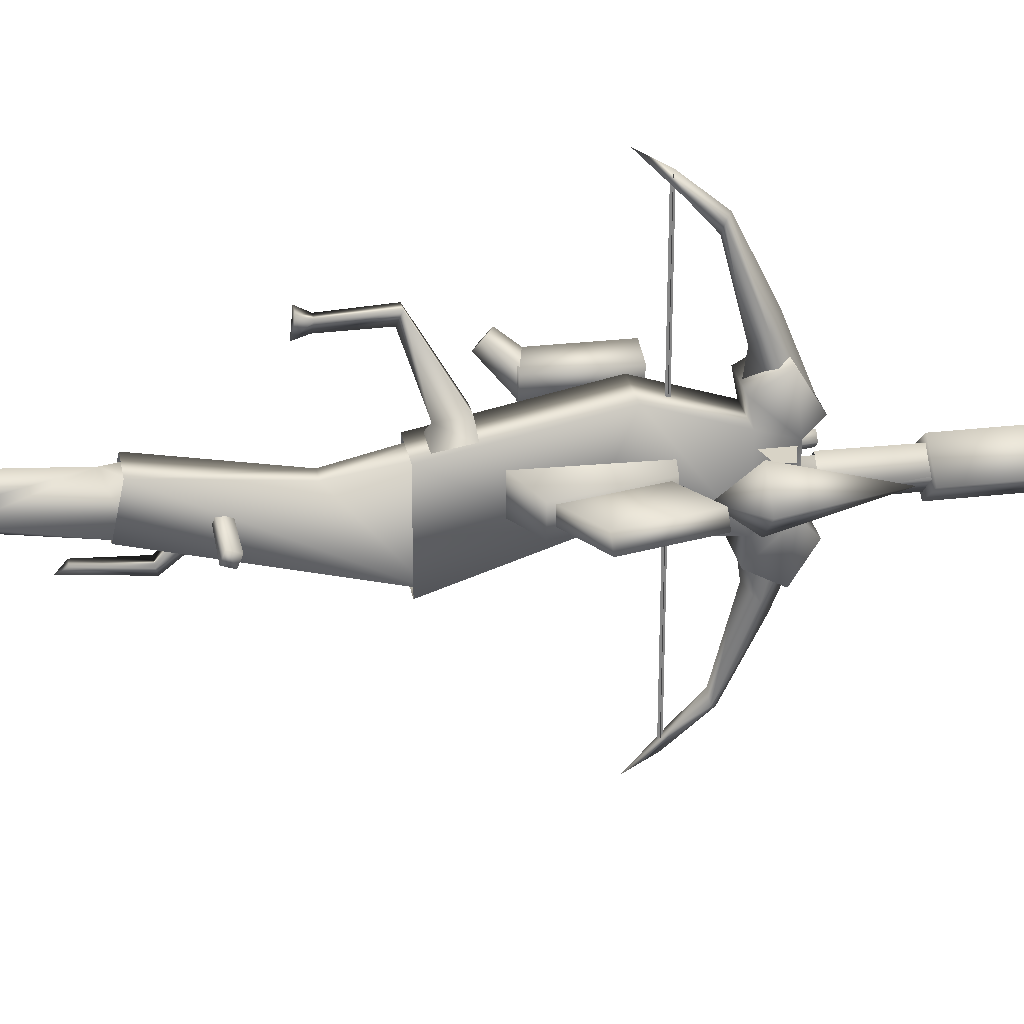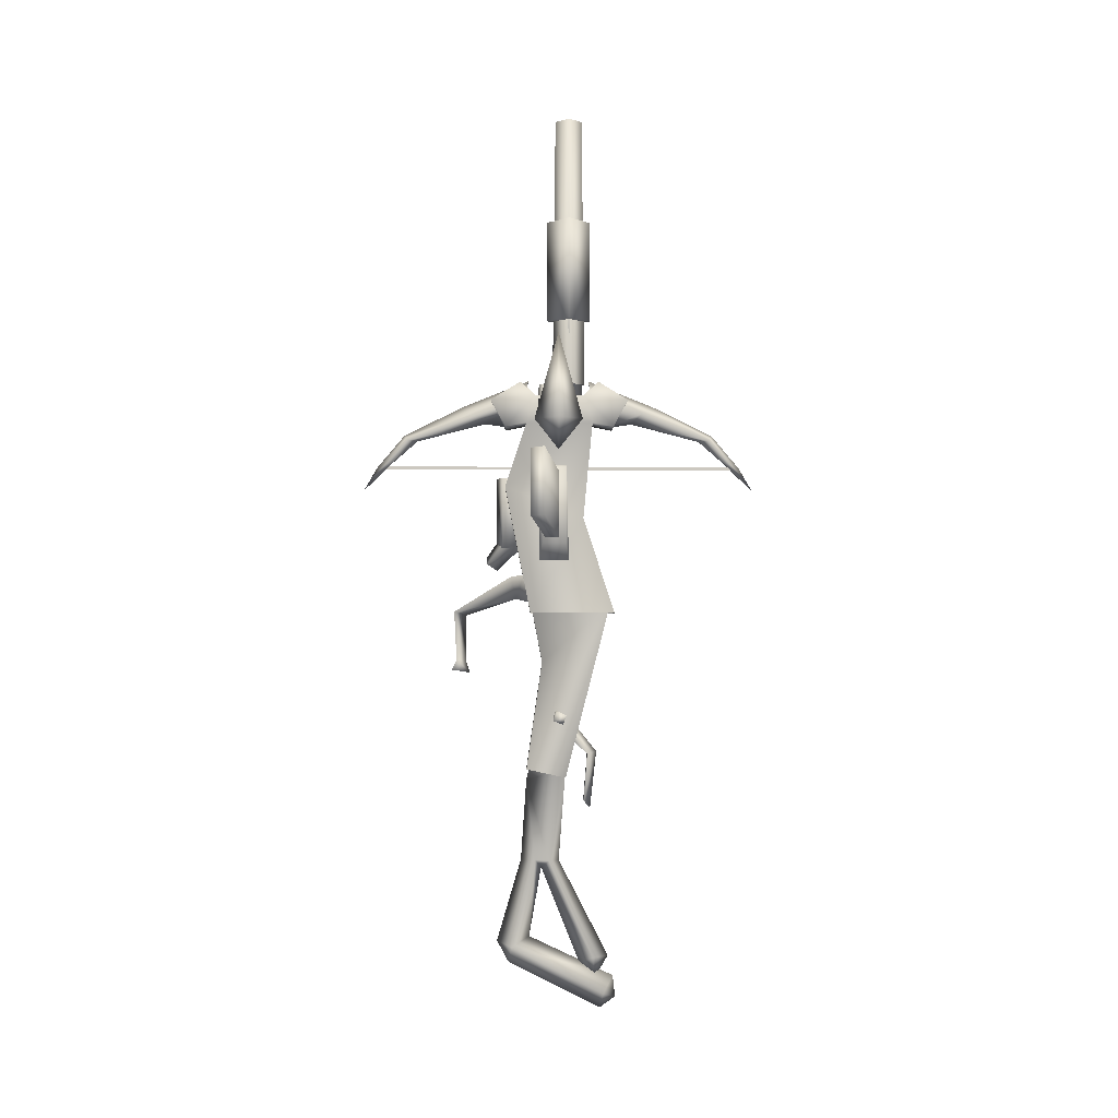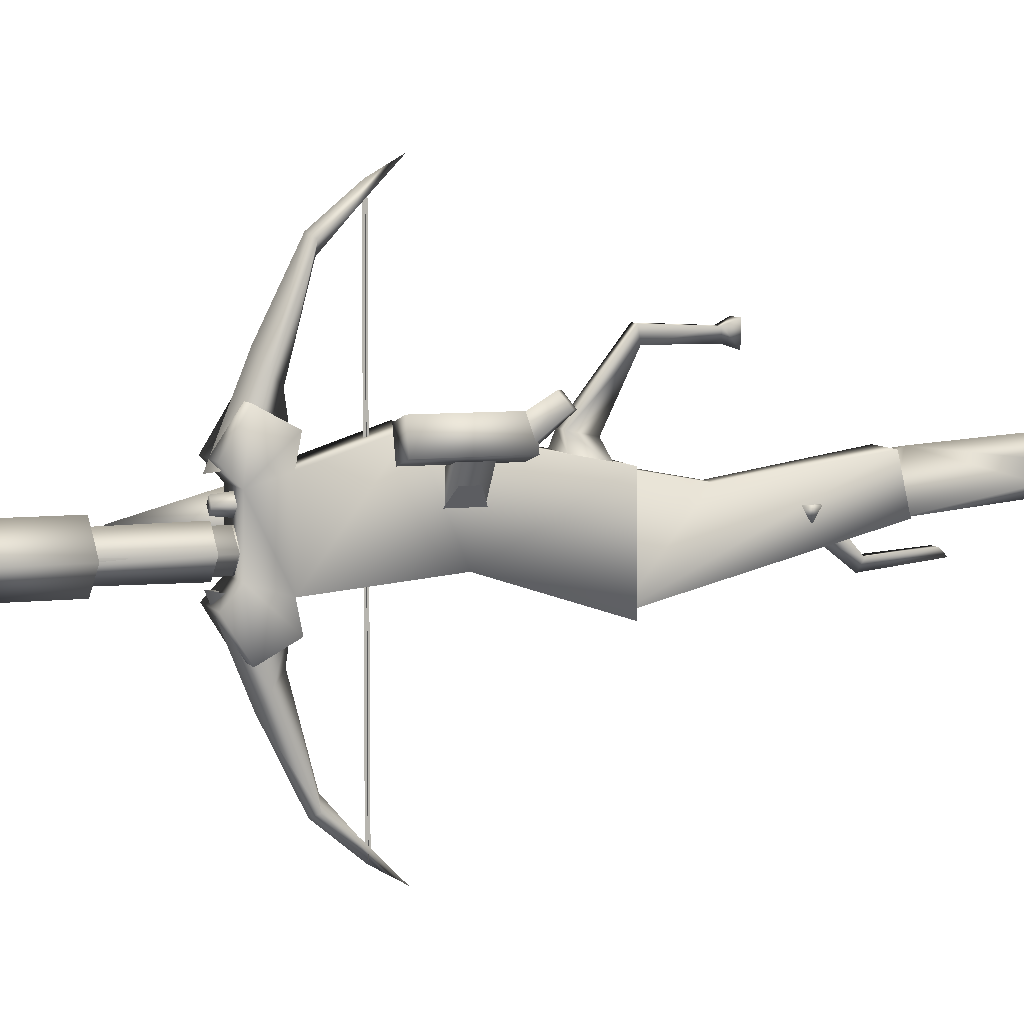
<metadata>
{"format":"obj","ext":"obj","renderer":"f3d","projection":"perspective","resolution":1024,"background":"white","views":[{"elev":27.9,"azim":-100.2,"up":"+Y"},{"elev":-2.5,"azim":-91.3,"up":"+Z"},{"elev":6.6,"azim":70.5,"up":"+Y"}]}
</metadata>
<code>
g mesh00
v -3.999 -24.89 34.75
v -3.999 -63.77 35.44
v -3.999 -63.77 34.75
v -3.999 -9.118 44.71
v -5.535 7.536 41.07
v -3.999 5.523 40.91
v -3.999 -40.96 44.71
v -3.999 -55.6 40.91
v -5.535 -57.62 41.07
v -3.999 -45.82 48.4
v -3.999 -58.48 42.15
v -2.465 -57.62 41.07
v -3.999 -14.17 44.01
v -6.706 -17.62 49.39
v -4.344 -24.89 35.1
v -4.344 -63.77 35.1
v -3.656 -24.89 35.1
v -3.656 -63.77 35.1
v -3.656 -24.89 35.1
v -3.656 13.6 35.1
v -4.344 -24.89 35.1
v -4.344 13.6 35.1
v -3.999 -63.77 35.44
v -3.999 -24.89 34.75
v -3.999 -24.89 35.44
v -3.999 13.6 34.75
v -3.999 13.6 35.44
v -2.062 -6.92 46.9
v -2.465 7.536 41.07
v -2.465 -57.62 41.07
v -3.28 -60.76 36.51
v -4.719 -60.76 36.51
v -5.535 -57.62 41.07
v -5.535 7.536 41.07
v -4.719 10.68 36.51
v -3.28 10.68 36.51
v -2.465 7.536 41.07
v -2.465 7.536 41.07
v -3.999 8.4 42.15
v -3.999 -4.26 48.4
v -2.465 7.536 41.07
v -5.535 7.536 41.07
v -3.999 -9.118 44.71
v -5.938 -6.92 46.9
v -3.999 -18.52 54.15
v -3.999 -40.96 44.71
v -2.465 -57.62 41.07
v -2.062 -43.16 46.9
v -3.999 -45.82 48.4
v -3.999 -31.56 54.15
v -5.938 -43.16 46.9
v -6.706 -32.46 49.39
v -3.999 -35.9 44.01
v -5.938 -43.16 46.9
v -2.062 -43.16 46.9
v -1.294 -32.46 49.39
v -3.999 -31.56 54.15
v -3.999 -58.48 42.15
v -3.999 -64.32 35.17
v -3.999 -67.25 30.13
v -1.294 -17.62 49.39
v -5.938 -6.92 46.9
v -3.999 8.4 42.15
v -3.999 14.24 35.17
v -3.999 17.17 30.13
f 1 2 3
f 4 5 6
f 7 8 9
f 10 11 12
f 4 13 14
f 15 16 17
f 17 16 18
f 19 20 21
f 21 20 22
f 23 24 25
f 25 24 26
f 25 26 27
f 28 4 29
f 30 31 8
f 8 31 32
f 8 32 33
f 34 35 6
f 6 35 36
f 6 36 37
f 38 39 28
f 28 39 40
f 6 41 4
f 42 43 44
f 44 43 14
f 44 14 45
f 8 46 47
f 47 46 48
f 47 48 49
f 49 48 50
f 49 50 51
f 51 50 52
f 51 52 53
f 11 10 9
f 9 10 54
f 9 54 7
f 7 54 53
f 7 53 55
f 55 53 56
f 55 56 57
f 58 33 59
f 59 33 32
f 59 32 60
f 60 32 31
f 60 31 59
f 59 31 30
f 59 30 58
f 13 4 61
f 61 4 28
f 61 28 45
f 45 28 40
f 45 40 62
f 62 40 39
f 62 39 5
f 63 37 64
f 64 37 36
f 64 36 65
f 65 36 35
f 65 35 64
f 64 35 34
f 64 34 63
v -25.21 -18.92 37.51
v -29.7 -21.7 23.37
v -26.17 -21.73 37.76
v 0.2293 -30.35 24.03
v -8.229 -37.03 3.623
v 0.2293 -37.03 3.623
v -8.229 -30.35 24.03
v -8.229 -18.99 3.623
v -8.229 -37.03 3.623
v -3.999 -28.85 -20.71
v -2.309 -31.28 -26.64
v -2.309 -28.21 -24
v -3.999 -16.98 -49.34
v -3.999 -18.12 -32.46
v -0.4959 -20.01 -49.13
v -1.155 -27.28 48.95
v -3.999 -24.43 48.95
v -3.999 -24.43 53.37
v -3.999 -30.12 48.95
v -3.999 -30.12 53.37
v -6.844 -27.28 48.95
v -3.999 -25.37 61.96
v -5.906 -27.28 61.96
v -3.999 -29.18 61.96
v -0.8059 -19.23 22.11
v -0.8059 -19.23 26.99
v 1.911 -16.41 22.11
v -3.999 -29.18 55.49
v -3.999 -29.18 61.96
v -5.906 -27.28 61.96
v -3.999 -25.37 55.49
v -3.999 -24.43 53.37
v -6.844 -27.28 53.37
v -3.999 -24.43 48.95
v -3.999 -30.12 53.37
v -5.906 -27.28 55.49
v -3.999 -25.37 61.96
v -3.999 -24.43 53.37
v -2.094 -27.28 61.96
v -3.999 -23.27 53.47
v -2.8 -22.07 53.47
v -5.2 -22.07 53.47
v -4.001 -20.87 53.47
v 0.1314 -23.13 27.37
v 0.1314 -23.13 21.83
v 2.008 -20.29 26
v 2.008 -20.29 23.21
v 0.0979 -18.1 21.83
v 0.0979 -18.1 27.37
v 1.104 -17.06 23.21
v 1.104 -17.06 26
v -7.923 -27.22 14.73
v -3.002 -27.22 36.05
v -15.76 -26.5 18.29
v -11.94 -26.5 34.85
v -7.923 -27.22 14.73
v -15.76 -26.5 18.29
v -7.923 -20.76 14.73
v -15.76 -21.48 18.29
v -11.94 -26.5 34.85
v -3.002 -27.22 36.05
v -11.94 -21.48 34.85
v -3.002 -20.76 36.05
v -15.76 -26.5 18.29
v -11.94 -26.5 34.85
v -26.17 -21.73 37.76
v -10.15 -25.43 33.38
v -11.29 -22.17 33.7
v -28.74 -18.88 23.12
v -14.82 -22.14 19.31
v -29.7 -21.7 23.37
v -13.68 -25.39 18.99
v -26.17 -21.73 37.76
v -10.15 -25.43 33.38
v -28.74 -18.88 23.12
v -14.82 -22.14 19.31
v -0.8122 -24.14 22.11
v -0.8059 -19.23 22.11
v 1.911 -16.41 22.11
v -1.142 -2.428 3.99
v 0 -4.973 3.178
v -3.999 -15.84 6.696
v -3.999 -15.84 6.696
v -2.208 -14.76 11.47
v -0.5113 -19.03 6.024
v -0.5113 -17.55 11.85
v -0.5113 -19.03 6.024
v -7.489 -19.03 6.024
v -3.999 -15.84 6.696
v -6.84 -18.53 8.672
v -1.159 -18.53 8.672
v -5.623 -21.51 -6.94
v -2.377 -21.51 -6.94
v -7.576 -18.19 -29.85
v -0.4224 -18.19 -29.85
v 0.1695 -24.35 -19.86
v 0.1695 -24.35 -17.39
v 0.1695 -26.49 -18.63
v -0.1605 -36.17 5.817
v -7.839 -36.17 5.817
v -0.4224 -26.52 -31.68
v -7.576 -26.52 -31.68
v -13 -24.91 63.57
v -7.845 -24.91 44.93
v -13 -19.76 44.93
v 0.2293 -30.5 50.63
v 0.2293 -33.58 53.52
v 0.2293 -40 49.58
v -8.229 -19.97 50.63
v 0.2293 -19.97 50.63
v -8.229 -16.82 53.52
v 0.2293 -16.82 53.52
v -8.229 -10.39 49.58
v 0.2293 -10.39 49.58
v 0.2293 -10.39 49.58
v 0.2293 -16.82 53.52
v 0.2293 -19.97 50.63
v -18.16 -24.91 44.93
v -13 -30.07 44.93
v 7.111 -16.49 33.49
v 5.815 -11.65 33.49
v 2.273 -17.78 33.49
v 0.9763 -12.94 33.49
v 0.2293 -18.99 3.623
v -8.229 -18.99 3.623
v -8.229 -13.53 30.79
v -8.229 -30.35 24.03
v 0.2293 -32.34 44.68
v -8.229 -32.34 44.68
v -8.229 -18.11 44.68
v 0.2293 -18.11 44.68
v 0.2293 -13.53 30.79
v -8.229 -13.56 43.81
v -8.229 -10.39 49.58
v 0.2293 -13.56 43.81
v 0.2293 -10.39 49.58
v 0.2293 -36.84 43.81
v 0.2293 -40 49.58
v -8.229 -36.84 43.81
v -8.229 -13.53 30.79
v -8.229 -32.34 44.68
v -8.229 -18.11 44.68
v -3.999 -14.35 -71.28
v -3.999 -33.91 -81.08
v -7.336 -14.99 -67.72
v 0.1695 -24.35 -17.39
v 0.1695 -24.35 -19.86
v -16.31 -23.77 -19.17
v 0.2293 -36.84 43.81
v 0.2293 -32.34 44.68
v -8.229 -40 49.58
v -8.229 -33.58 53.52
v -8.229 -30.5 50.63
v -18.16 -24.91 44.93
v -13 -19.76 44.93
v -13 -24.91 38.42
v -7.845 -24.91 44.93
v -13 -30.07 44.93
v 5.815 -11.65 18.14
v 7.111 -16.49 18.14
v 0.9763 -12.94 18.14
v 2.273 -17.78 18.14
v -5.045 -30.46 -36.69
v -3.999 -31.86 -38.45
v -3.999 -33.24 -26.22
v -2.954 -30.46 -36.69
v -1.082 -23.02 -49.44
v -3.999 -21.34 -50.98
v -3.999 -18.76 -65.78
v -5.691 -28.21 -24
v -2.309 -28.21 -24
v -5.691 -31.28 -26.64
v 0.514 -34.51 -77.41
v -3.999 -37.21 -78.7
v -3.999 -33.91 -81.08
v -8.514 -34.51 -77.41
v -5.906 -27.28 61.96
v -3.999 -29.18 61.96
v -3.999 -25.37 61.96
v -2.094 -27.28 61.96
v 0.06708 -32.25 -69.89
v -3.999 -32.91 -74.66
v -4.077 -29.52 -71.43
v -8.229 -16.82 53.52
v -8.229 -10.39 49.58
v -8.229 -19.97 50.63
v -8.229 -13.56 43.81
v 0.2293 -13.56 43.81
v 0.2293 -18.11 44.68
v -8.229 -13.56 43.81
v -8.229 -18.11 44.68
v -3.999 -37.21 -78.7
v -3.999 -36.72 -74.22
v -0.7959 -14.99 -67.72
v -0.8367 -19.12 -28.21
v -7.163 -19.12 -28.21
v -7.163 -26.54 -29.59
v 0 -5.867 -9.28
v 1.651 -1.952 -8.638
v 1.142 -2.945 -6.445
v -1.651 -1.952 -8.638
v 1.651 -1.952 -8.638
v 0 -5.867 -9.28
v -0.8122 -24.14 26.99
v 3.64 -17.41 26.99
v 1.911 -16.41 26.99
v -1.142 -2.428 3.99
v -5.792 -14.76 11.47
v 1.142 -2.428 3.99
v -2.208 -14.76 11.47
v -5.691 -28.21 -24
v -5.691 -31.28 -26.64
v 3.64 -17.41 22.11
v 3.64 -17.41 26.99
v -0.8122 -24.14 26.99
v -7.489 -17.55 11.85
v -0.5113 -17.55 11.85
v -5.792 -14.76 11.47
v -2.208 -14.76 11.47
v 1.142 -2.428 3.99
v 1.142 -2.945 -6.445
v -1.142 -2.428 3.99
v -16.31 -25.79 -19.98
v -16.31 -26.5 -18
v -16.31 -23.77 -19.17
v -16.31 -24.55 -17.18
v -2.309 -31.28 -26.64
v -2.954 -30.46 -36.69
v -5.045 -30.46 -36.69
v -3.999 -31.86 -38.45
v -6.84 -18.53 8.672
v -5.623 -21.51 -6.94
v -7.839 -36.17 5.817
v -7.576 -18.19 -29.85
v -7.489 -17.55 11.85
v -5.792 -14.76 11.47
v -0.4224 -26.52 -31.68
v -0.4224 -18.19 -29.85
v -0.1605 -36.17 5.817
v -2.377 -21.51 -6.94
v -1.159 -18.53 8.672
v 4.77 -9.498 14.61
v 7.188 -9.29 16.03
v 5.799 -11.69 13.18
v 8.216 -11.48 14.6
v 8.216 -11.48 14.6
v 7.188 -9.29 16.03
v 4.644 -13.74 22.18
v 4.77 -9.498 14.61
v 1.246 -14.03 20.18
v 2.691 -17.11 18.17
v 5.799 -11.69 13.18
v 6.089 -16.82 20.16
v -3.999 -15.84 6.696
v 1.142 -2.428 3.99
v -2.208 -14.76 11.47
v 0 -4.973 3.178
v -8.229 -36.84 43.81
v -8.229 -32.34 44.68
v 0.2293 -36.84 43.81
v 0.2293 -32.34 44.68
v -7.287 -28.61 44.97
v -7.287 -28.61 50.36
v -12.44 -28.61 46.37
v -12.44 -28.61 48.96
v -12.44 -20.72 46.37
v -12.44 -20.72 48.96
v -7.287 -20.72 44.97
v -7.287 -20.72 50.36
v -3.999 -29.18 61.96
v -2.094 -27.28 55.49
v -3.999 -29.18 55.49
v -1.155 -27.28 53.37
v -3.999 -30.12 53.37
v -3.999 -30.12 48.95
v -3.999 -25.37 61.96
v -3.999 -25.37 55.49
v -3.999 -23.63 50.44
v -3.999 -23.27 53.47
v -5.556 -22.07 50.44
v -5.2 -22.07 53.47
v -3.999 -20.52 50.44
v -4.001 -20.87 53.47
v -2.444 -22.07 50.44
v -2.8 -22.07 53.47
v -16.31 -24.55 -17.18
v -16.31 -26.5 -18
v 0.1695 -26.49 -18.63
v -16.31 -25.79 -19.98
v 0.1695 -24.35 -19.86
v 0.2293 -19.97 50.63
v -8.229 -19.97 50.63
v 0.2293 -30.5 50.63
v -8.229 -30.5 50.63
v 0.2293 -33.58 53.52
v -8.229 -33.58 53.52
v -8.229 -40 49.58
v 0.2293 -37.03 3.623
v 0.2293 -18.99 3.623
v 0.2293 -30.35 24.03
v 0.2293 -13.53 30.79
v 0.2293 -18.11 44.68
v 0.2293 -13.56 43.81
v -2.094 -27.28 61.96
v -3.999 -29.18 61.96
v -3.999 -30.12 53.37
v -4.077 -35.67 -69.94
v -3.999 -25.13 -49.5
v -8.197 -32.25 -69.89
v -6.898 -23.02 -49.44
v -7.531 -20.01 -49.13
v -5.906 -27.28 61.96
v -3.999 -25.37 61.96
v -3.999 -25.37 55.49
v -6.844 -27.28 53.37
v -3.999 -24.43 53.37
v -3.999 -24.43 48.95
v -3.999 -11.85 -66.73
v -3.999 -29.18 61.96
v -3.999 -25.37 55.49
v -3.999 -25.37 61.96
v -1.142 -2.945 -6.445
v 0 -5.065 -6.822
v 0 -4.973 3.178
v 1.142 -2.428 3.99
v 0 -5.065 -6.822
v 1.651 -1.952 -8.638
v 2.273 -17.78 18.14
v 0.9763 -12.94 33.49
v 0.9763 -12.94 18.14
v 5.815 -11.65 33.49
v 5.815 -11.65 18.14
v 7.111 -16.49 33.49
v 7.111 -16.49 18.14
v 2.273 -17.78 33.49
v -8.229 -36.84 43.81
v -0.8367 -26.54 -29.59
v -0.8367 -19.12 -28.21
v -0.8367 -26.54 -29.59
f 66 67 68
f 69 70 71
f 72 73 74
f 75 76 77
f 78 79 80
f 81 82 83
f 84 85 86
f 87 88 89
f 90 91 92
f 93 94 95
f 96 97 98
f 98 97 99
f 98 99 86
f 100 93 101
f 101 93 95
f 101 95 102
f 81 82 103
f 94 104 102
f 105 106 107
f 107 106 108
f 109 110 111
f 111 110 112
f 113 114 115
f 115 114 116
f 117 118 119
f 119 118 120
f 121 122 123
f 123 122 124
f 125 126 127
f 127 126 128
f 129 130 124
f 124 130 127
f 124 127 123
f 123 127 128
f 131 132 66
f 66 132 133
f 134 135 136
f 136 135 137
f 136 137 138
f 138 137 139
f 67 66 140
f 140 66 133
f 140 133 141
f 142 143 144
f 145 146 147
f 148 149 150
f 150 149 151
f 152 153 154
f 155 156 157
f 157 156 158
f 157 158 159
f 159 158 160
f 161 162 163
f 164 165 166
f 166 165 167
f 168 169 170
f 171 172 173
f 174 175 176
f 176 175 177
f 176 177 178
f 178 177 179
f 180 181 182
f 170 183 168
f 168 183 184
f 168 184 169
f 185 186 187
f 187 186 188
f 189 190 191
f 70 69 192
f 192 69 193
f 192 193 194
f 195 196 191
f 191 196 197
f 191 197 189
f 198 199 200
f 200 199 201
f 202 203 204
f 73 72 205
f 205 72 206
f 205 206 207
f 208 209 210
f 211 212 213
f 173 214 171
f 171 214 215
f 171 215 182
f 216 217 218
f 219 220 221
f 220 222 221
f 221 222 223
f 221 223 219
f 224 225 226
f 226 225 227
f 228 229 230
f 230 229 231
f 230 231 76
f 79 232 80
f 80 232 233
f 80 233 234
f 235 236 237
f 238 239 240
f 240 239 241
f 242 243 244
f 244 243 245
f 246 247 248
f 249 250 251
f 251 250 252
f 253 254 255
f 255 254 256
f 241 257 258
f 258 257 238
f 258 238 259
f 260 79 261
f 261 79 262
f 263 264 265
f 266 267 268
f 269 270 91
f 91 270 271
f 91 271 92
f 272 273 274
f 274 273 275
f 75 276 277
f 144 278 142
f 142 278 279
f 142 279 280
f 281 282 283
f 283 282 284
f 285 286 287
f 76 75 230
f 230 75 277
f 230 277 228
f 288 289 290
f 290 289 291
f 236 292 237
f 237 292 293
f 237 293 294
f 294 293 295
f 296 297 298
f 298 297 299
f 298 299 167
f 153 300 148
f 148 300 301
f 302 303 304
f 304 303 305
f 304 305 306
f 307 308 309
f 309 308 310
f 311 312 313
f 313 312 314
f 313 314 315
f 315 314 316
f 314 317 316
f 316 317 311
f 316 311 318
f 318 311 313
f 319 273 145
f 320 321 322
f 322 321 319
f 323 324 325
f 325 324 326
f 327 328 329
f 329 328 330
f 331 332 333
f 333 332 334
f 104 335 336
f 336 335 337
f 336 337 338
f 338 337 339
f 338 339 340
f 341 104 342
f 342 104 336
f 342 336 103
f 103 336 338
f 103 338 81
f 81 338 340
f 102 96 101
f 101 96 98
f 101 98 100
f 100 98 86
f 100 86 84
f 343 344 345
f 345 344 346
f 345 346 347
f 347 346 348
f 347 348 349
f 349 348 350
f 349 350 343
f 343 350 344
f 213 351 211
f 211 351 352
f 211 352 353
f 353 352 354
f 353 354 355
f 355 354 213
f 356 357 358
f 358 357 359
f 358 359 360
f 360 359 361
f 360 361 203
f 203 361 362
f 203 362 204
f 363 364 365
f 365 364 366
f 365 366 215
f 215 366 367
f 215 367 182
f 182 367 368
f 182 368 180
f 369 370 336
f 336 370 337
f 336 337 338
f 338 337 371
f 338 371 340
f 372 373 374
f 374 373 375
f 374 375 233
f 233 375 376
f 233 376 234
f 234 376 210
f 377 378 101
f 101 378 379
f 101 379 380
f 380 379 381
f 380 381 382
f 209 241 210
f 210 241 258
f 210 258 234
f 234 258 259
f 234 259 80
f 80 259 383
f 80 383 78
f 382 86 380
f 380 86 85
f 380 85 101
f 101 85 93
f 101 93 377
f 377 93 384
f 340 81 338
f 338 81 83
f 338 83 336
f 336 83 385
f 336 385 369
f 369 385 386
f 286 387 287
f 287 387 388
f 287 388 389
f 389 388 265
f 389 265 390
f 265 391 263
f 263 391 387
f 263 387 266
f 266 387 286
f 266 286 392
f 393 394 395
f 395 394 396
f 395 396 397
f 397 396 398
f 397 398 399
f 399 398 400
f 399 400 393
f 393 400 394
f 252 207 251
f 251 207 206
f 251 206 218
f 218 206 401
f 218 401 216
f 232 246 233
f 233 246 248
f 233 248 374
f 374 248 247
f 374 247 372
f 372 247 246
f 372 246 373
f 373 246 232
f 373 232 402
f 402 232 79
f 402 79 403
f 238 209 259
f 259 209 208
f 259 208 383
f 383 208 210
f 383 210 78
f 78 210 376
f 78 376 79
f 79 376 375
f 79 375 262
f 262 375 373
f 262 373 404
v -1.135 -27.28 111.3
v -3.999 -24.41 111.3
v -3.999 -30.14 111.3
v -6.865 -27.28 111.3
v -7.489 -27.28 53.35
v -3.999 -24.41 111.3
v -3.999 -23.79 53.35
v -1.135 -27.28 111.3
v -0.5104 -27.28 53.35
v -3.999 -30.14 111.3
v -3.999 -30.77 53.35
v -6.865 -27.28 111.3
f 405 406 407
f 407 406 408
f 409 410 411
f 411 410 412
f 411 412 413
f 413 412 414
f 413 414 415
f 415 414 416
f 415 416 409
f 409 416 410
v -0.6128 -27.28 50.87
v -3.999 -30.18 67.29
v -3.999 -30.18 50.87
v -7.386 -27.28 50.87
v -3.999 -24.38 67.29
v -3.999 -24.38 50.87
v -0.6128 -27.28 67.29
v -3.999 -24.38 50.87
v -3.999 -24.38 67.29
v -3.999 -22.57 67.29
v 1.494 -27.28 67.29
v -9.494 -27.28 67.29
v -3.999 -31.98 67.29
v -7.386 -27.28 67.29
v -3.999 -30.18 50.87
v -3.999 -30.18 67.29
v -3.999 -24.38 50.87
v -0.6128 -27.28 50.87
v -7.386 -27.28 50.87
v -3.999 -30.18 50.87
v -3.999 -22.57 88.97
v -9.494 -27.28 88.97
v 1.494 -27.28 88.97
v -3.999 -31.98 88.97
v 1.494 -27.28 88.97
v 1.494 -27.28 67.29
v -3.999 -22.57 88.97
v -3.999 -22.57 67.29
v -9.494 -27.28 88.97
v -9.494 -27.28 67.29
v -3.999 -31.98 88.97
v -3.999 -31.98 67.29
f 417 418 419
f 420 421 422
f 418 417 423
f 423 417 424
f 423 424 425
f 426 427 428
f 428 427 429
f 421 420 430
f 430 420 431
f 430 431 432
f 433 434 435
f 435 434 436
f 437 438 439
f 439 438 440
f 441 442 443
f 443 442 444
f 443 444 445
f 445 444 446
f 445 446 447
f 447 446 448
f 447 448 441
f 441 448 442

</code>
